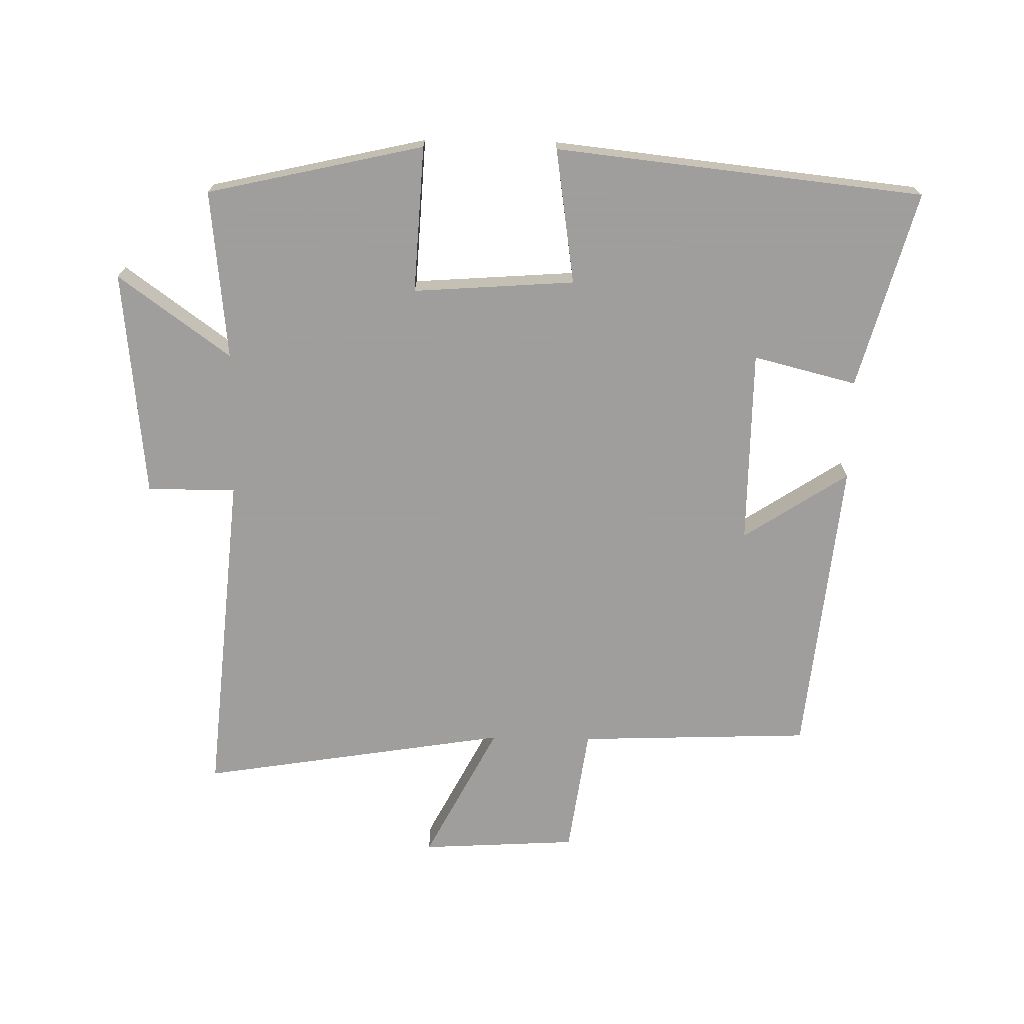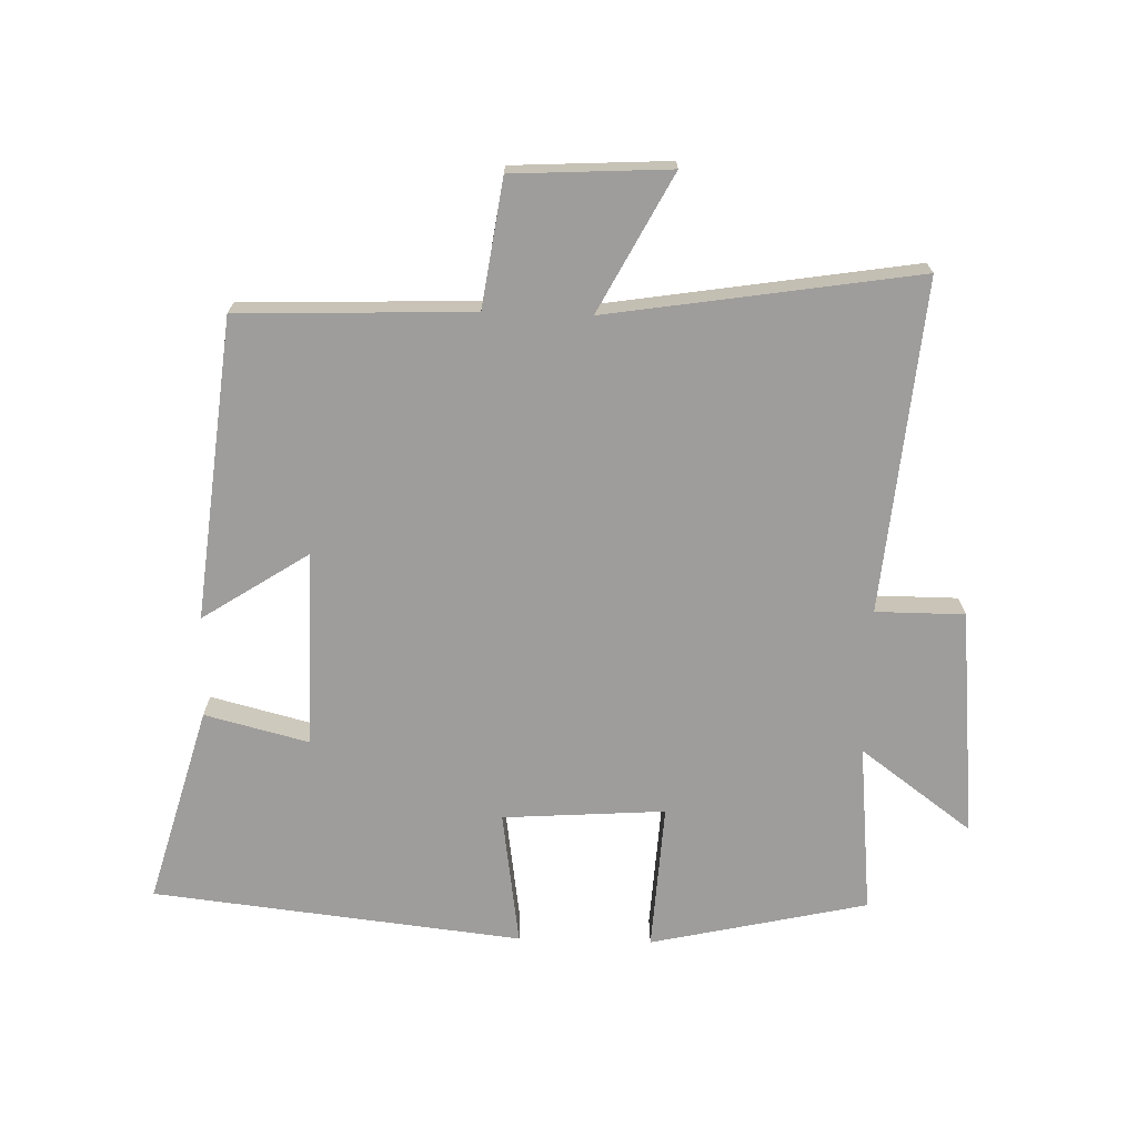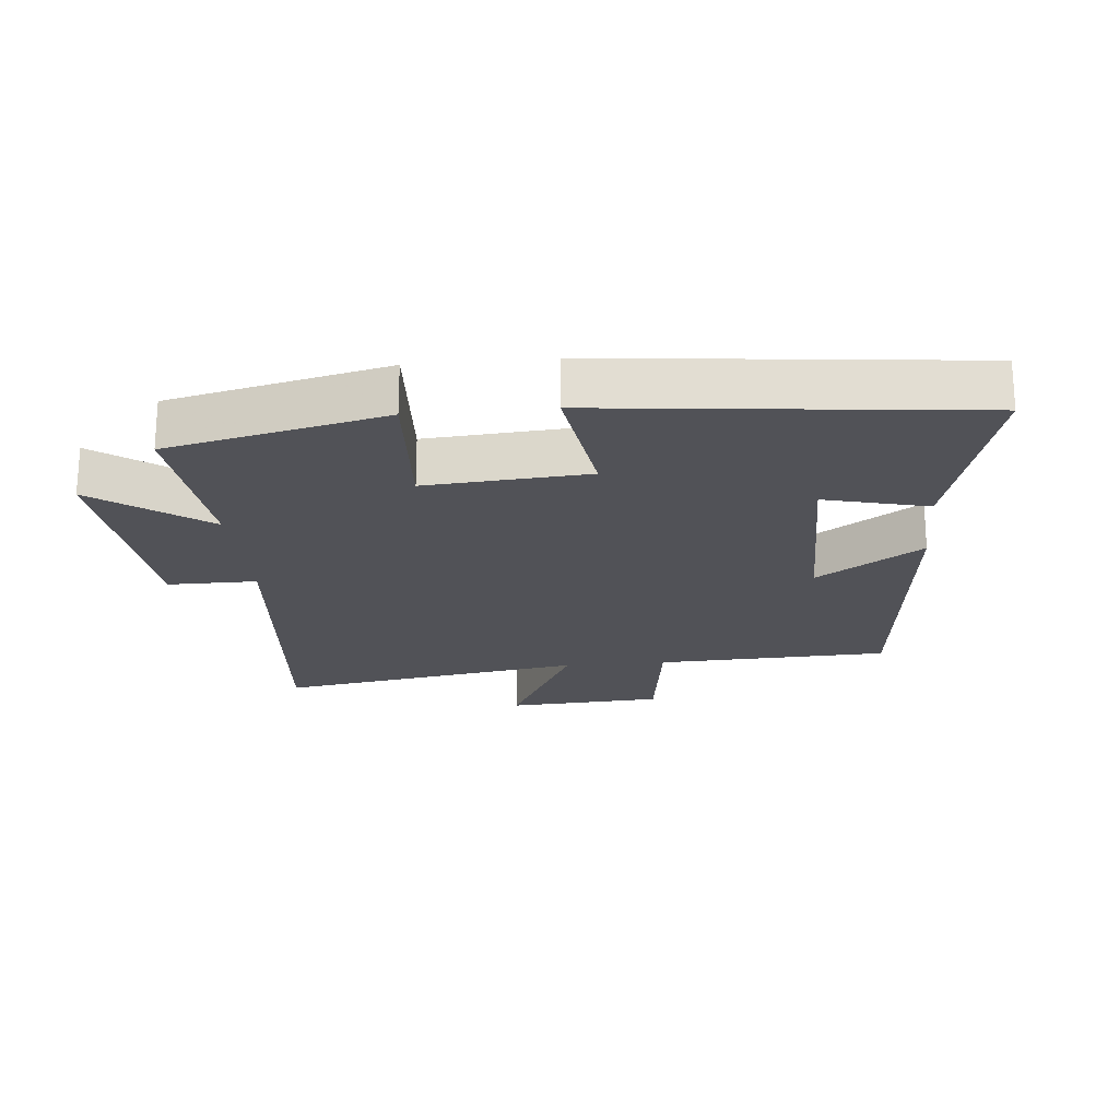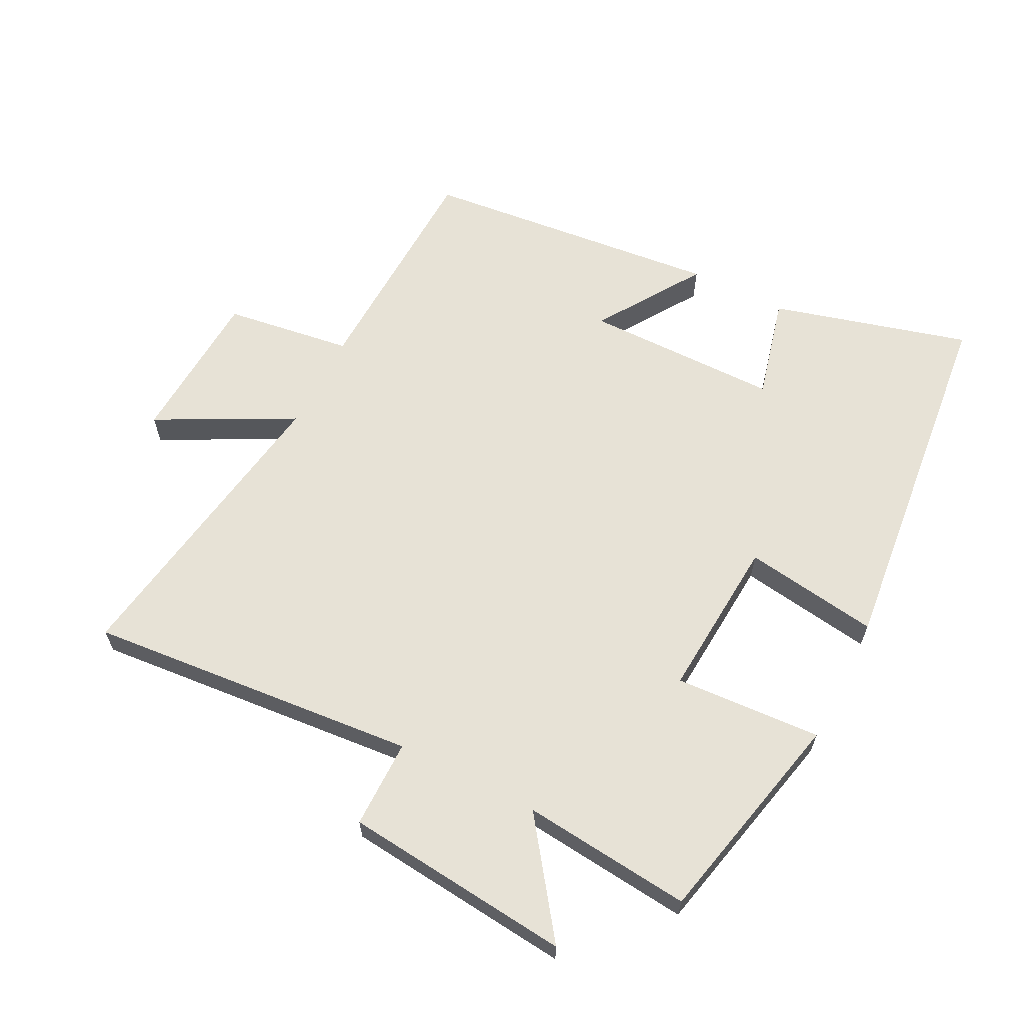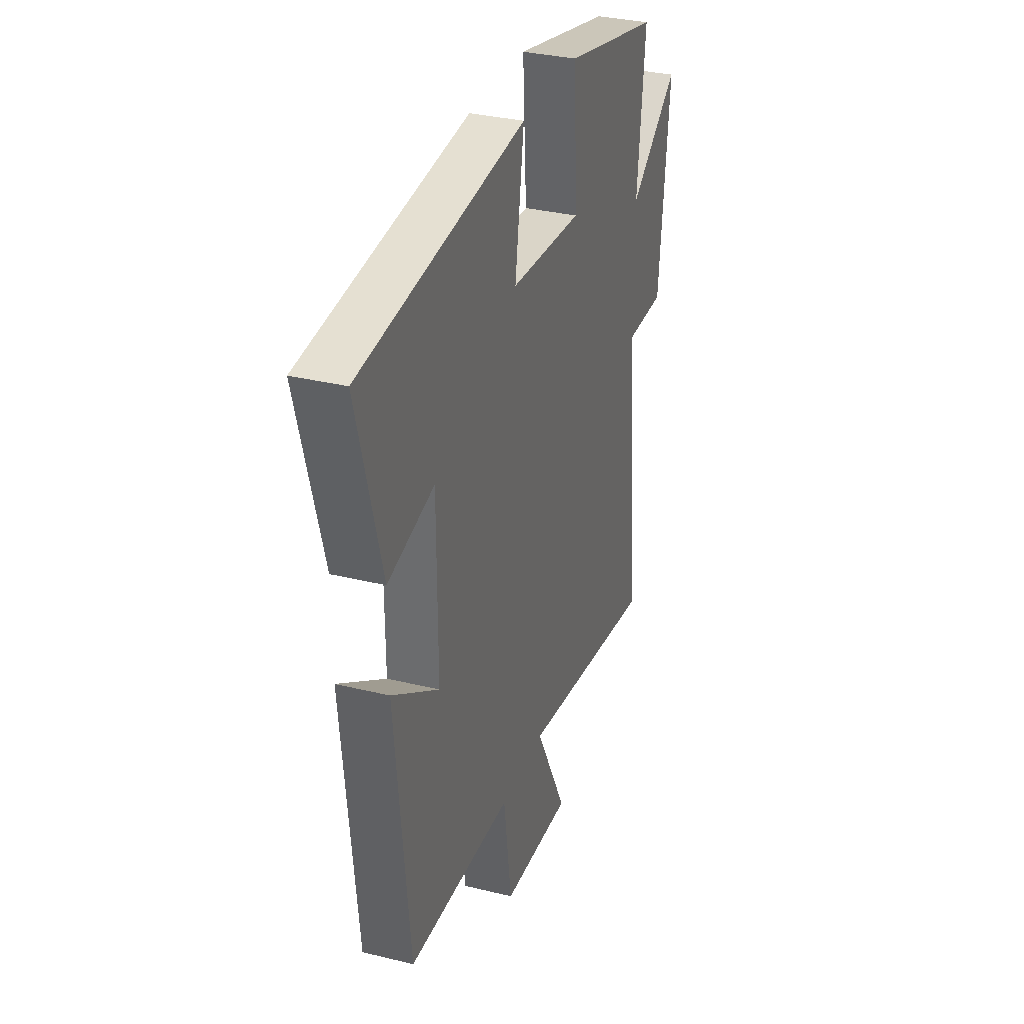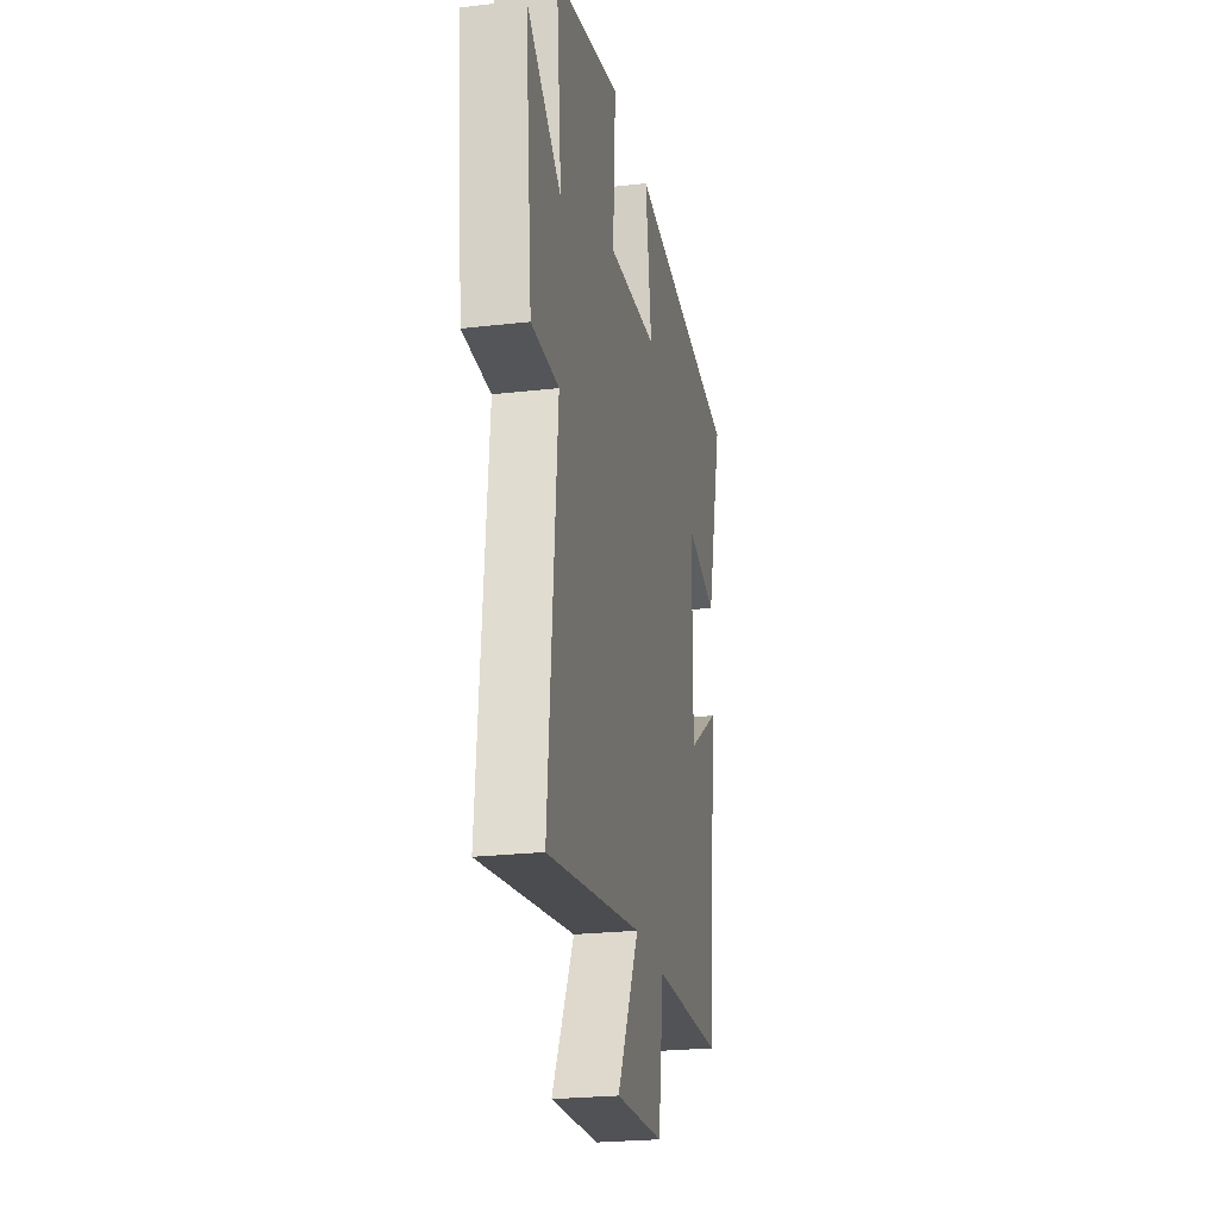
<metadata>
{"format":"obj","ext":"obj","renderer":"f3d","projection":"perspective","resolution":1024,"background":"white","views":[{"elev":-71.1,"azim":-1.0,"up":"+Y"},{"elev":-70.4,"azim":178.2,"up":"+Y"},{"elev":-21.5,"azim":5.4,"up":"+Y"},{"elev":63.0,"azim":-63.0,"up":"+Y"},{"elev":32.7,"azim":108.8,"up":"+Z"},{"elev":-24.2,"azim":-79.2,"up":"+Z"}]}
</metadata>
<code>
v 0.584 0.07 0.439
v 0.5 0.07 0.134
v 0.34 0.07 0.174
v 0.338 0.07 -0.128
v 0.5 0.07 -0.022
v 0.452 0.07 -0.487
v 0.092 0.07 -0.5
v 0.064 0.07 -0.697
v -0.178 0.07 -0.711
v -0.068 0.07 -0.5
v -0.545 0.07 -0.576
v -0.5 0.07 -0.064
v -0.637 0.07 -0.064
v -0.673 0.07 0.288
v -0.5 0.07 0.162
v -0.527 0.07 0.424
v -0.192 0.07 0.5
v -0.205 0.07 0.273
v 0.045 0.07 0.291
v 0.014 0.07 0.5
v 0.584 0 0.439
v 0.5 0 0.134
v 0.34 0 0.174
v 0.338 0 -0.128
v 0.5 0 -0.022
v 0.452 0 -0.487
v 0.092 0 -0.5
v 0.064 0 -0.697
v -0.178 0 -0.711
v -0.068 0 -0.5
v -0.545 0 -0.576
v -0.5 0 -0.064
v -0.637 0 -0.064
v -0.673 0 0.288
v -0.5 0 0.162
v -0.527 0 0.424
v -0.192 0 0.5
v -0.205 0 0.273
v 0.045 0 0.291
v 0.014 0 0.5
f 19 20 1 2
f 15 16 17 18
f 15 18 19
f 12 13 14 15
f 12 15 19
f 10 11 12 19
f 7 8 9 10
f 4 5 6 7
f 3 4 7 10
f 19 2 3
f 3 10 19
f 22 21 40 39
f 38 37 36 35
f 39 38 35
f 35 34 33 32
f 39 35 32
f 39 32 31 30
f 30 29 28 27
f 27 26 25 24
f 30 27 24 23
f 23 22 39
f 39 30 23
f 1 21 22 2
f 2 22 23 3
f 3 23 24 4
f 4 24 25 5
f 5 25 26 6
f 6 26 27 7
f 7 27 28 8
f 8 28 29 9
f 9 29 30 10
f 10 30 31 11
f 11 31 32 12
f 12 32 33 13
f 13 33 34 14
f 14 34 35 15
f 15 35 36 16
f 16 36 37 17
f 17 37 38 18
f 18 38 39 19
f 19 39 40 20
f 20 40 21 1

</code>
